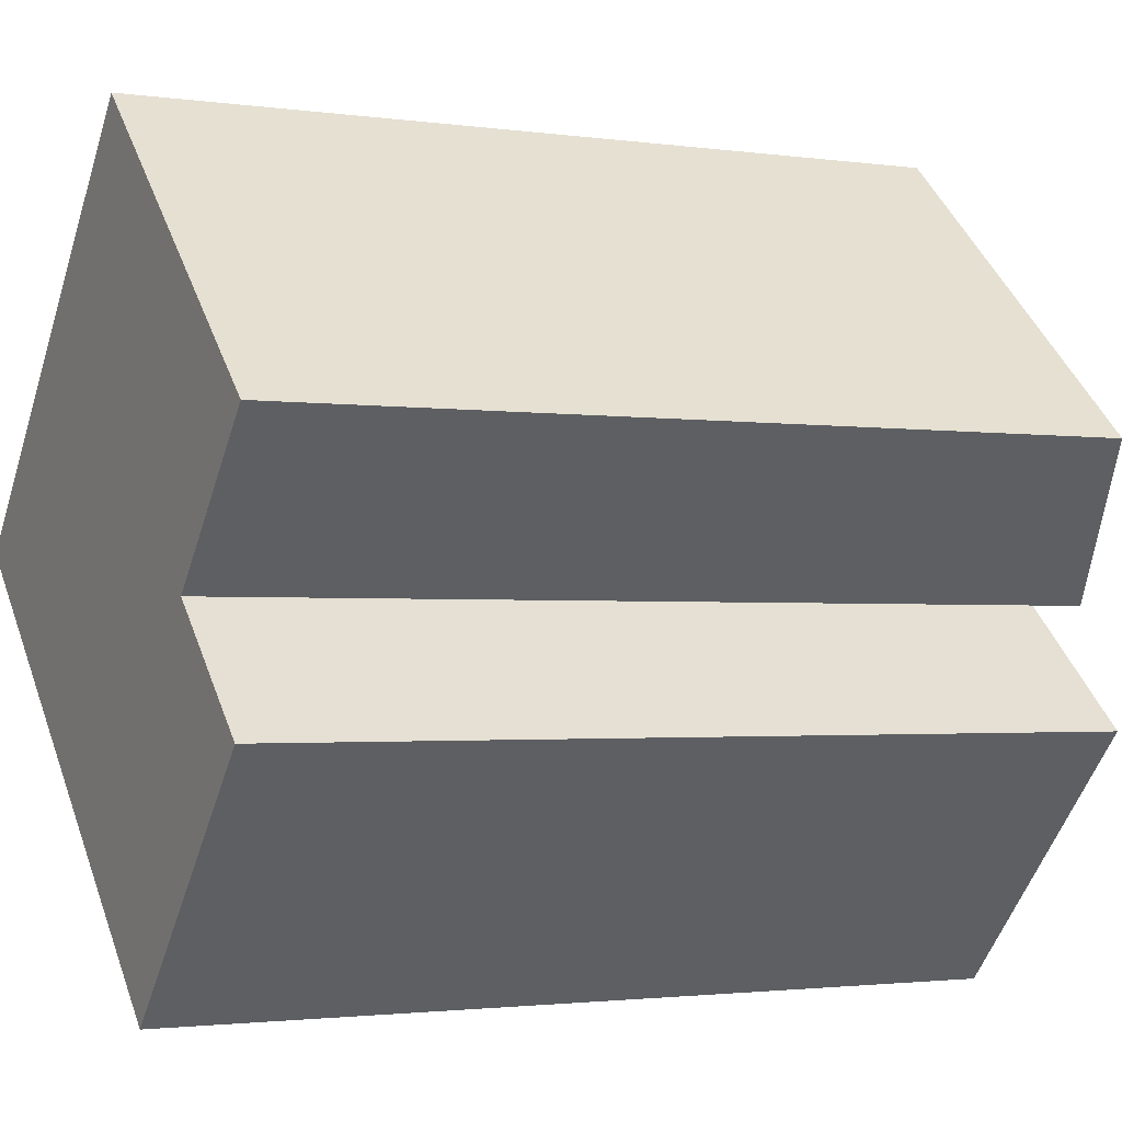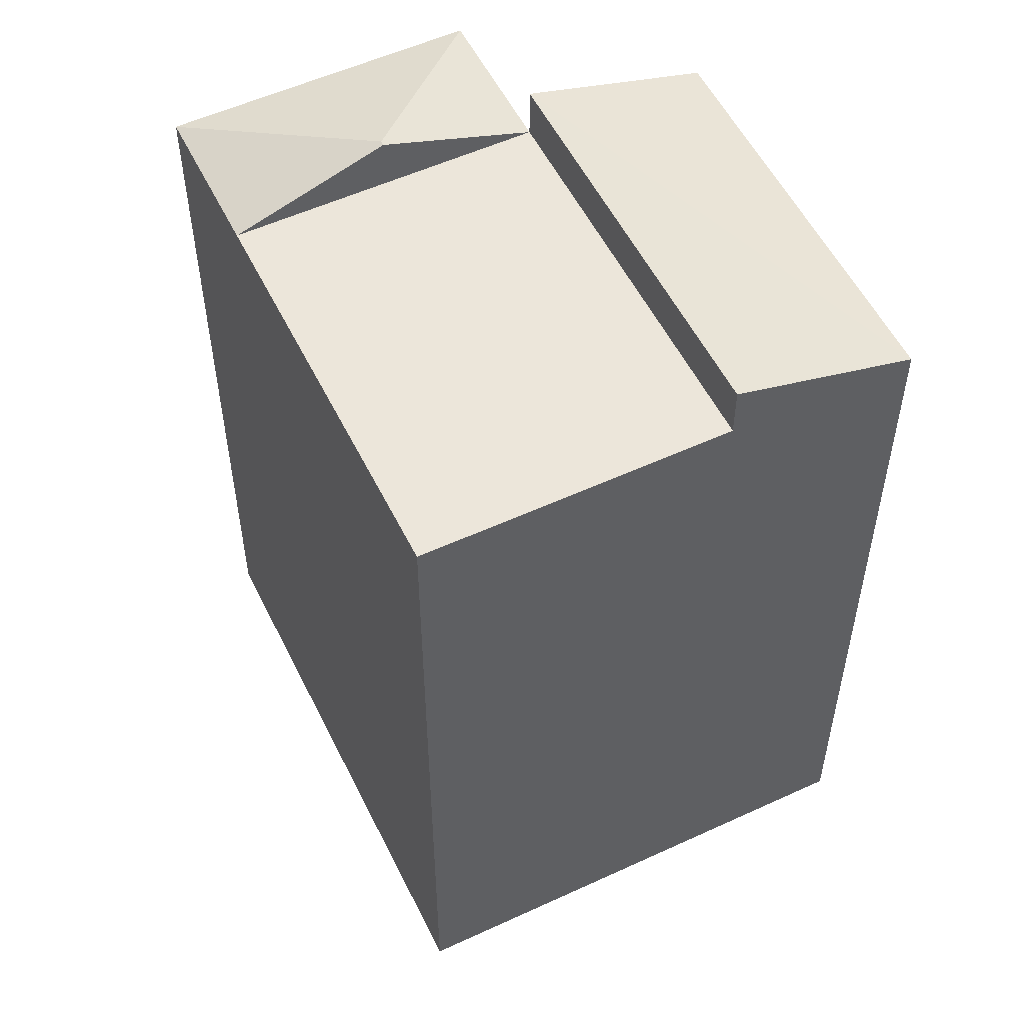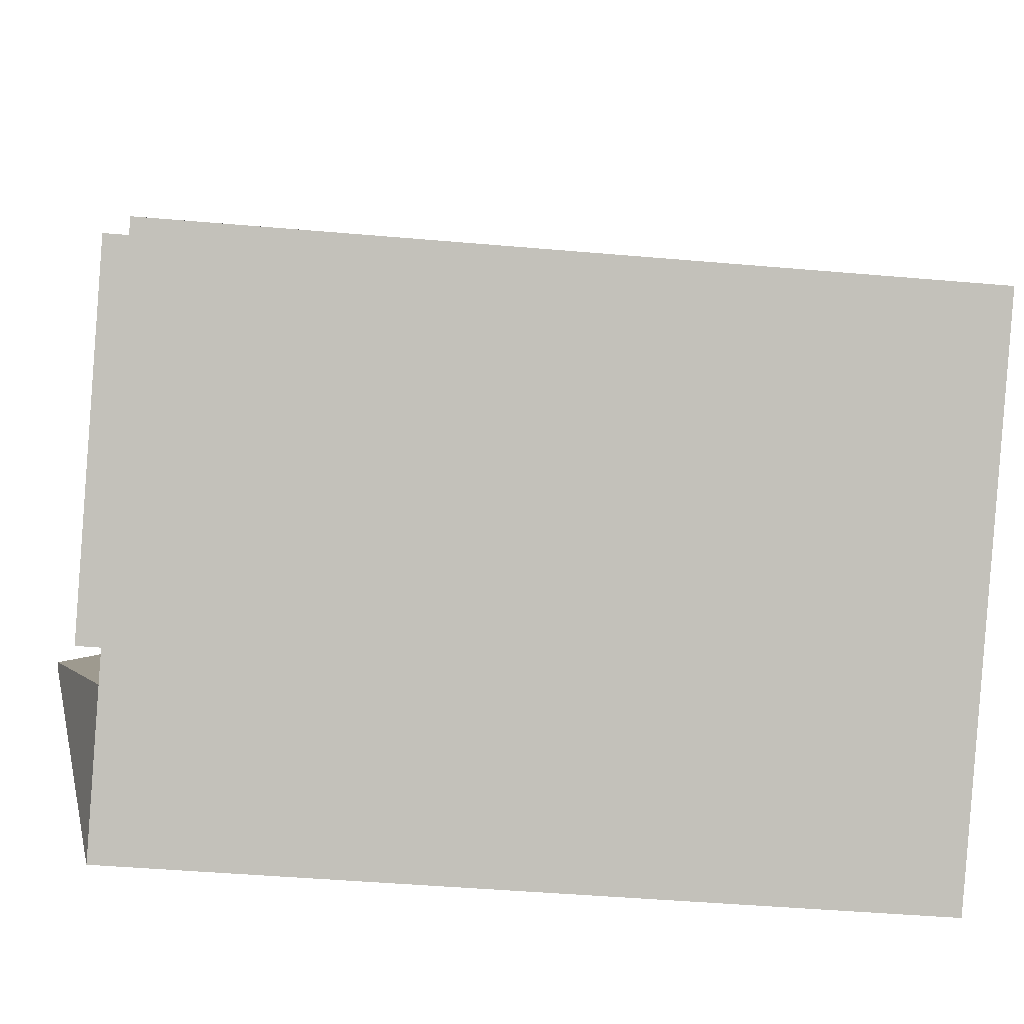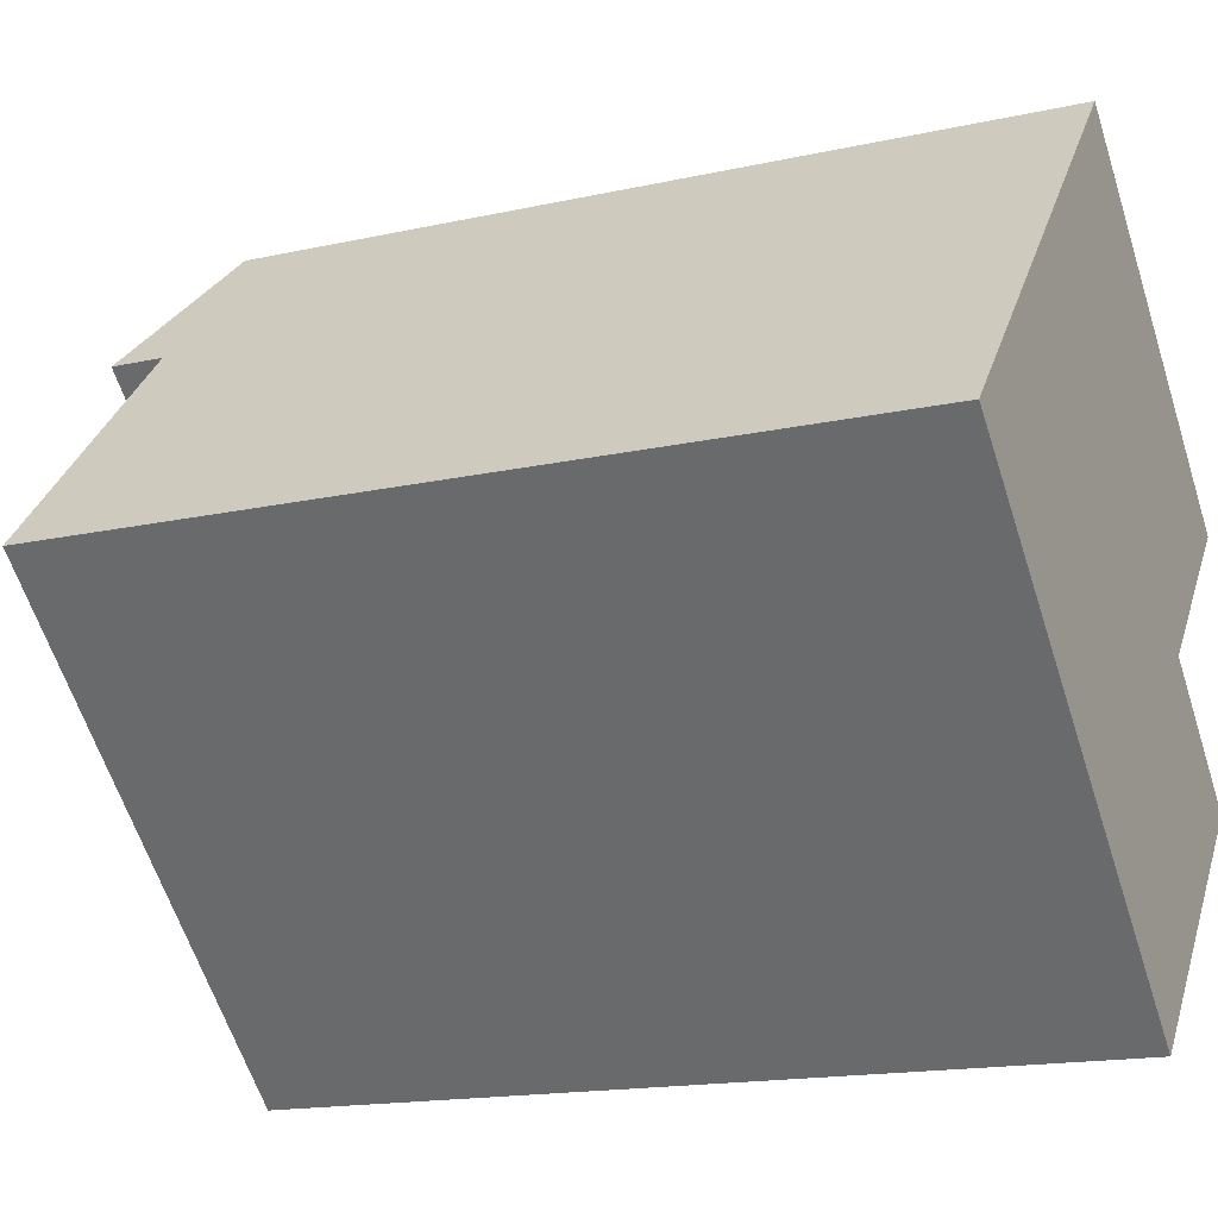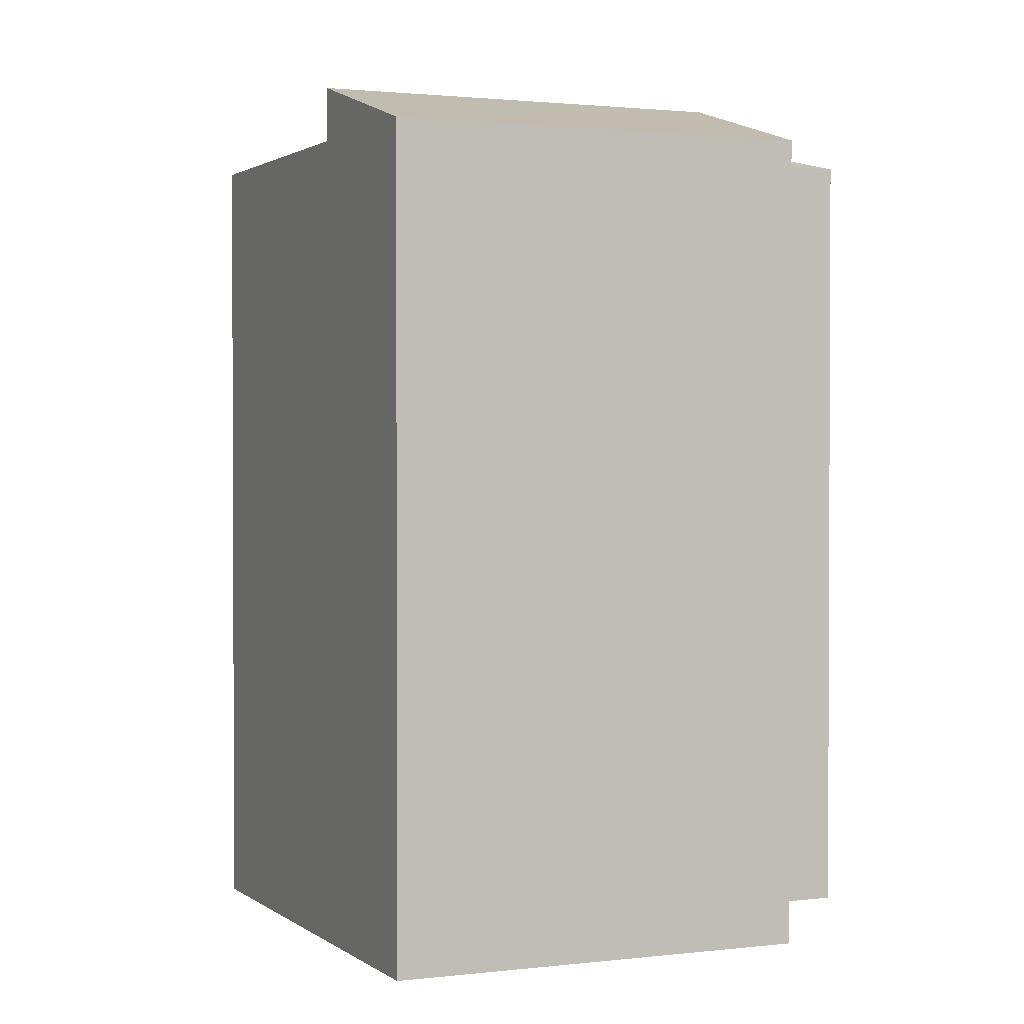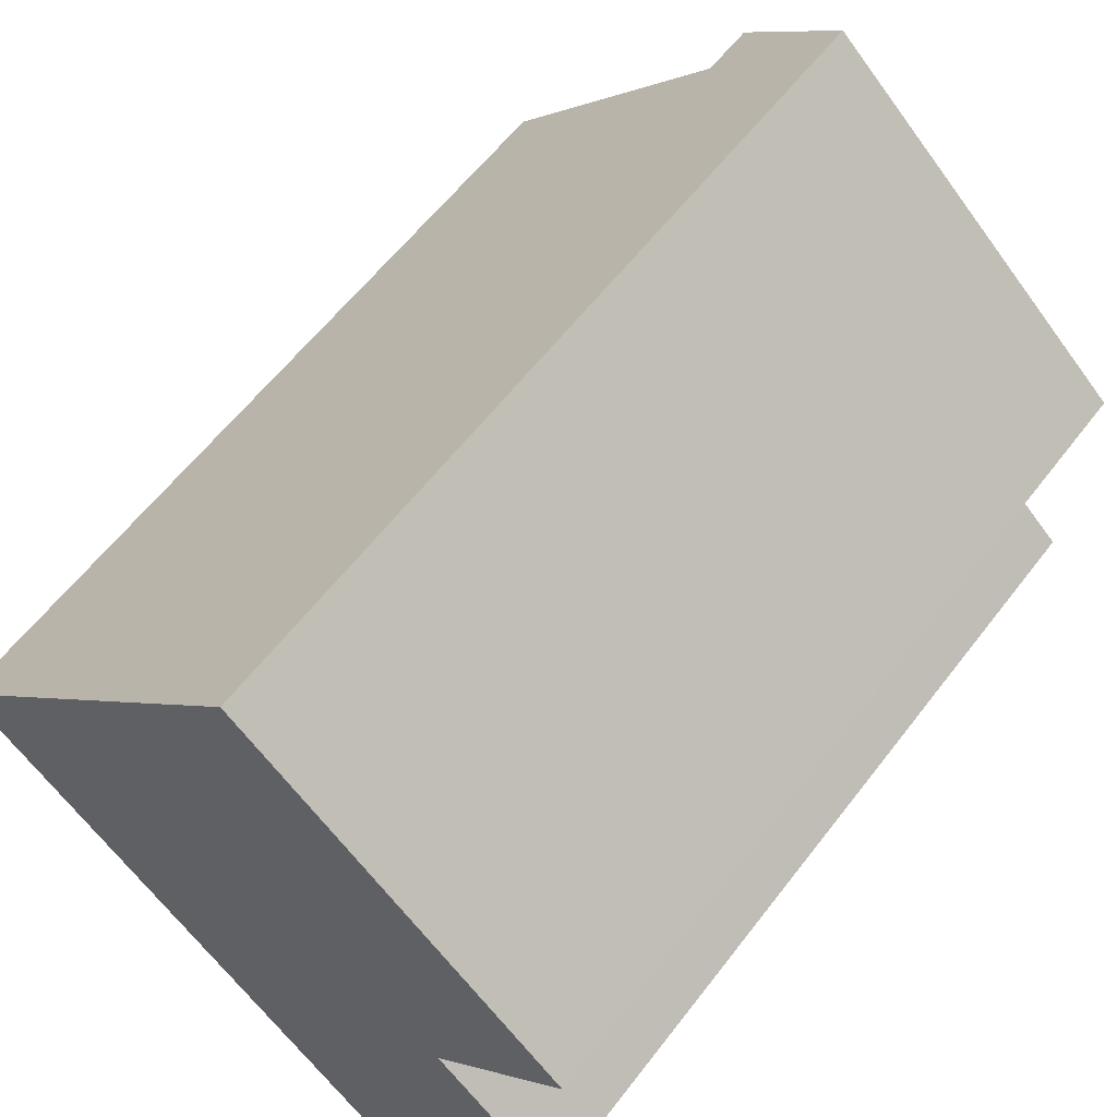
<metadata>
{"format":"obj","ext":"obj","renderer":"f3d","projection":"perspective","resolution":1024,"background":"white","views":[{"elev":-2.0,"azim":63.2,"up":"+Z"},{"elev":54.4,"azim":-73.5,"up":"+Y"},{"elev":-44.8,"azim":-95.8,"up":"+Z"},{"elev":-16.3,"azim":-65.4,"up":"+Z"},{"elev":1.5,"azim":18.6,"up":"+Y"},{"elev":59.5,"azim":37.1,"up":"+Z"}]}
</metadata>
<code>
v  10.87 22.07 -4.392
v  16.65 20.7 -4.143
v  11.11 20.7 -10.15
v  13.53 20.7 -1.3
v  10.77 22.07 -4.304
v  8.003 20.7 -7.307
v  5.532 20.7 6.007
v  0.0004422 20.7 -0.0006563
v  8.859 20.7 9.62
v  13.53 22.07 -1.3
v  5.532 22.07 6.007
v  16.89 20.7 2.343
v  11.11 6.213e-16 -10.15
v  16.65 2.536e-16 -4.142
v  13.53 7.955e-17 -1.299
v  8.003 4.474e-16 -7.307
v  0 0 0
v  5.532 -3.679e-16 6.008
v  16.89 -1.435e-16 2.343
v  8.858 -5.891e-16 9.621
g defaultobject
f 1 2 3
f 4 1 5
f 1 4 2
f 5 3 6
f 3 5 1
f 6 7 4
f 7 6 8
f 9 10 11
f 10 9 12
f 13 2 14
f 2 13 3
f 14 4 15
f 4 14 2
f 6 4 5
f 6 13 16
f 13 6 3
f 7 17 18
f 17 7 8
f 8 16 17
f 16 8 6
f 11 4 7
f 4 11 10
f 15 12 19
f 12 15 10
f 19 9 20
f 9 19 12
f 9 18 20
f 18 9 11
f 15 13 14
f 13 15 16
f 16 18 17
f 18 16 15
f 15 20 18
f 20 15 19

</code>
